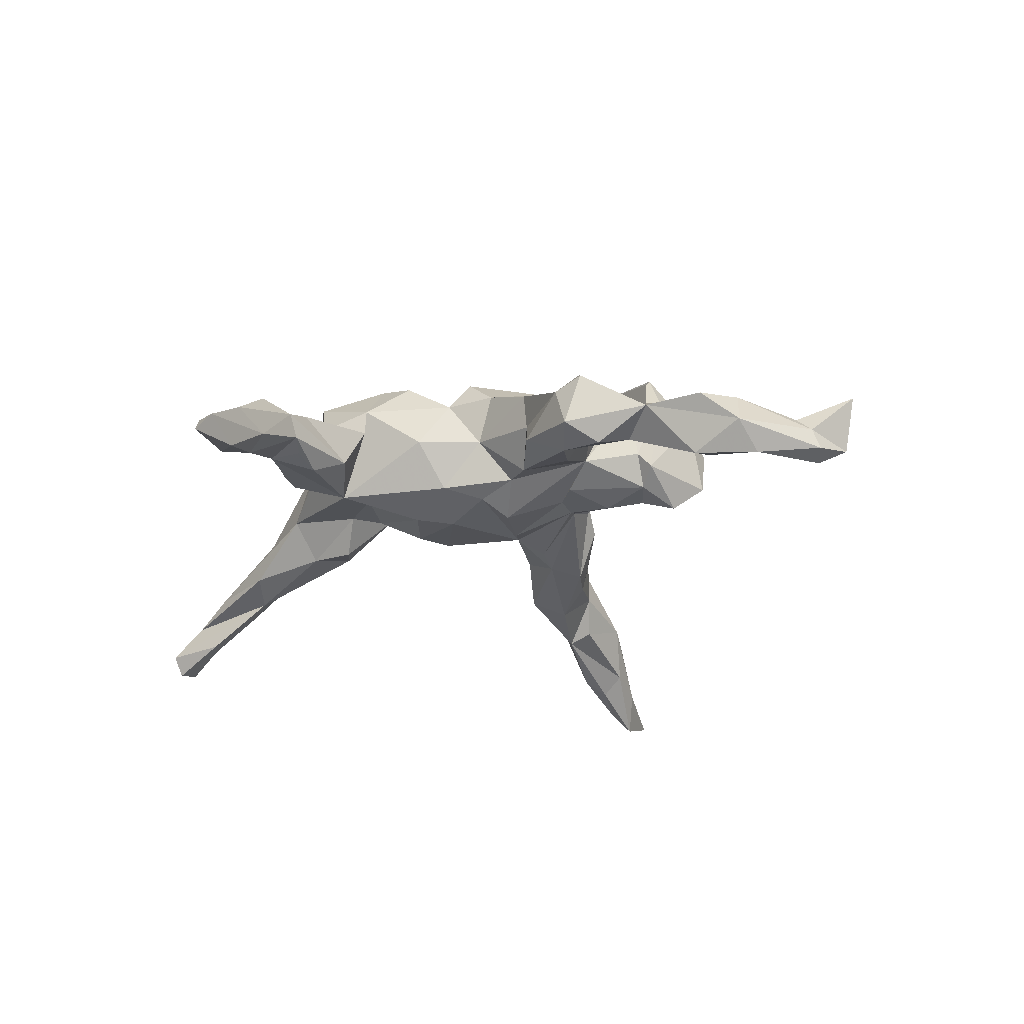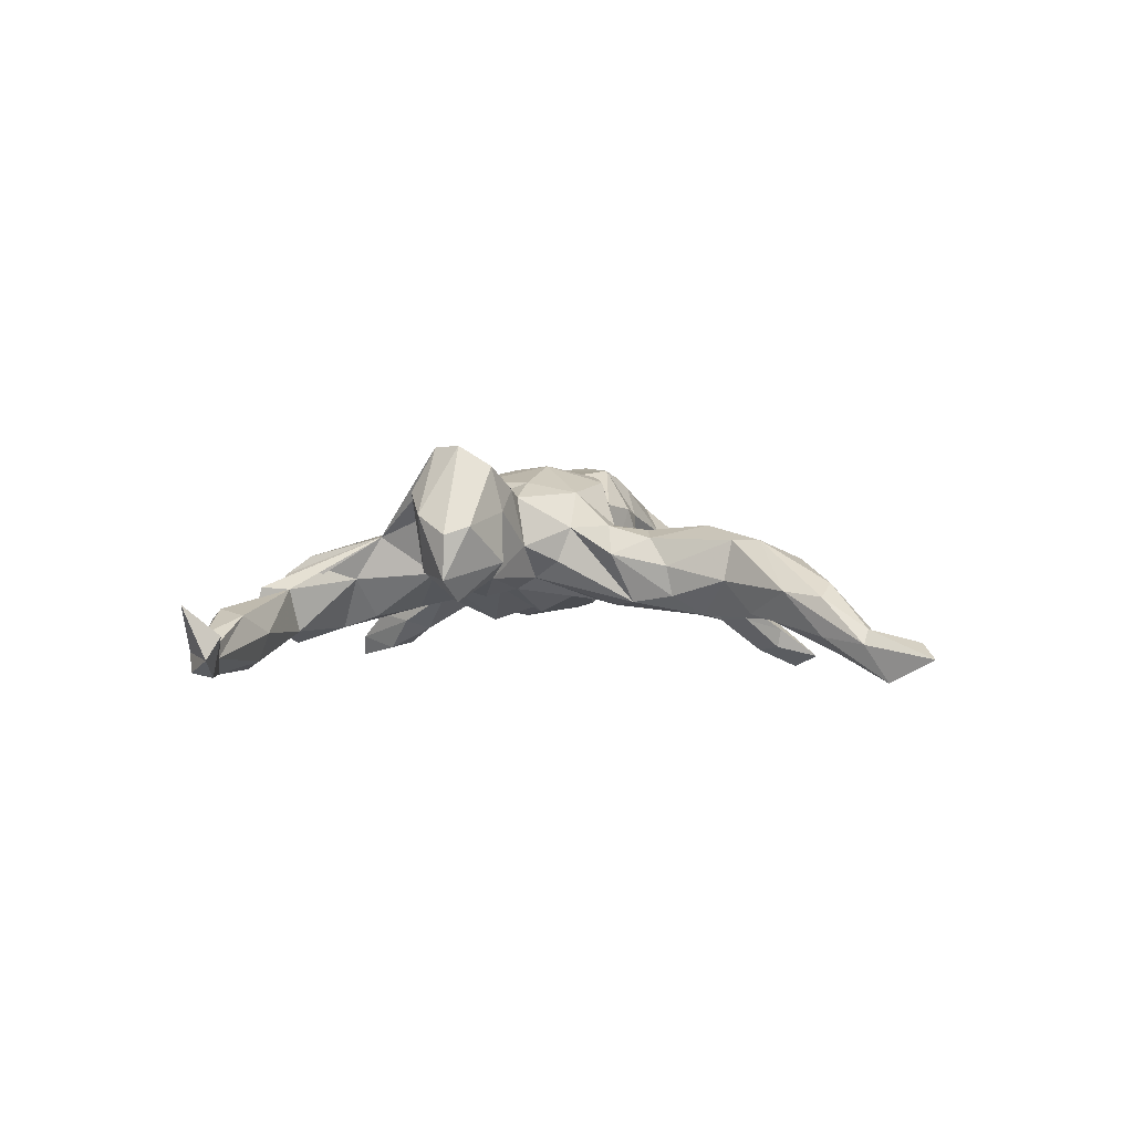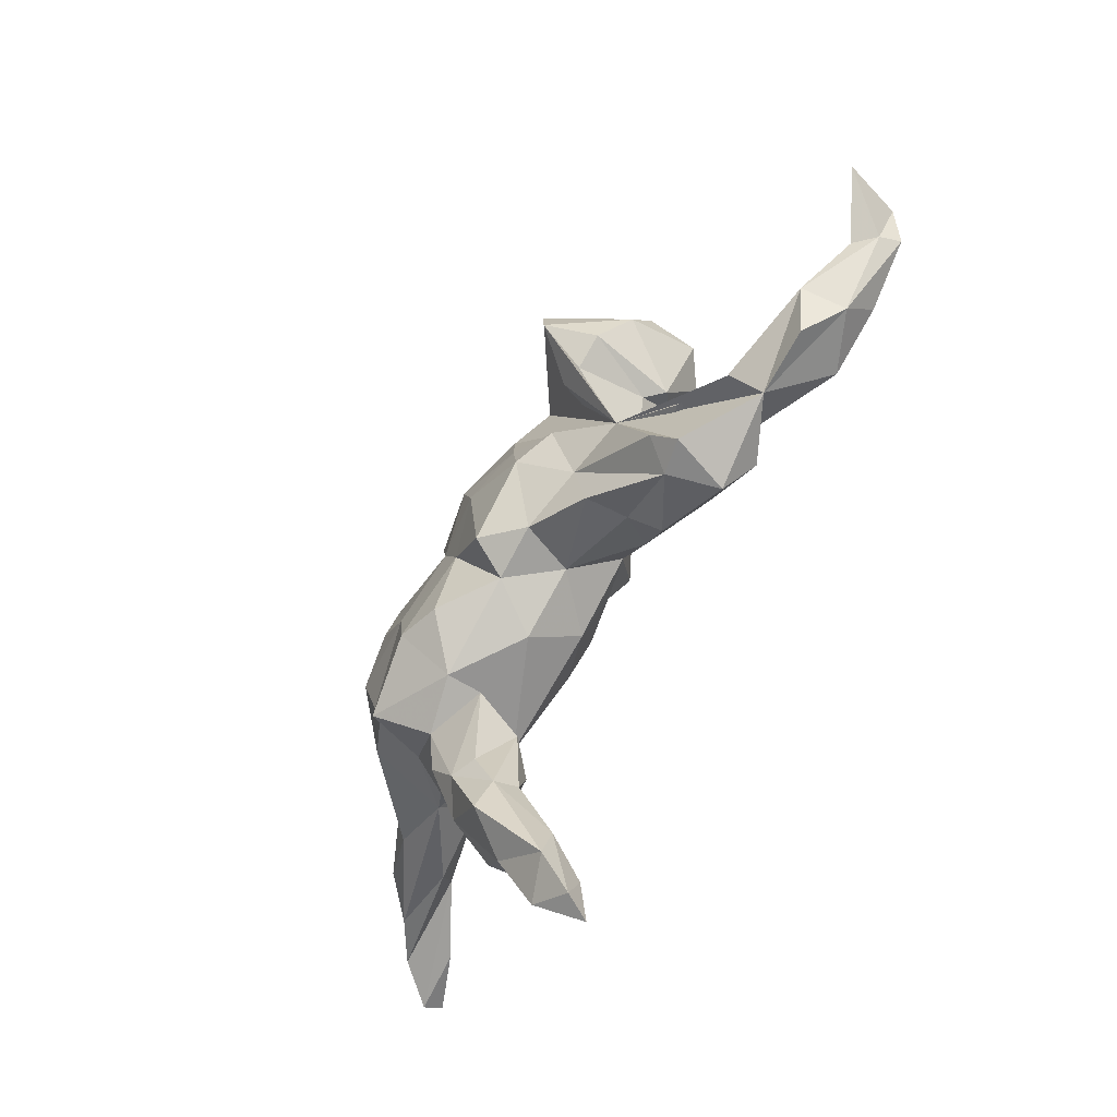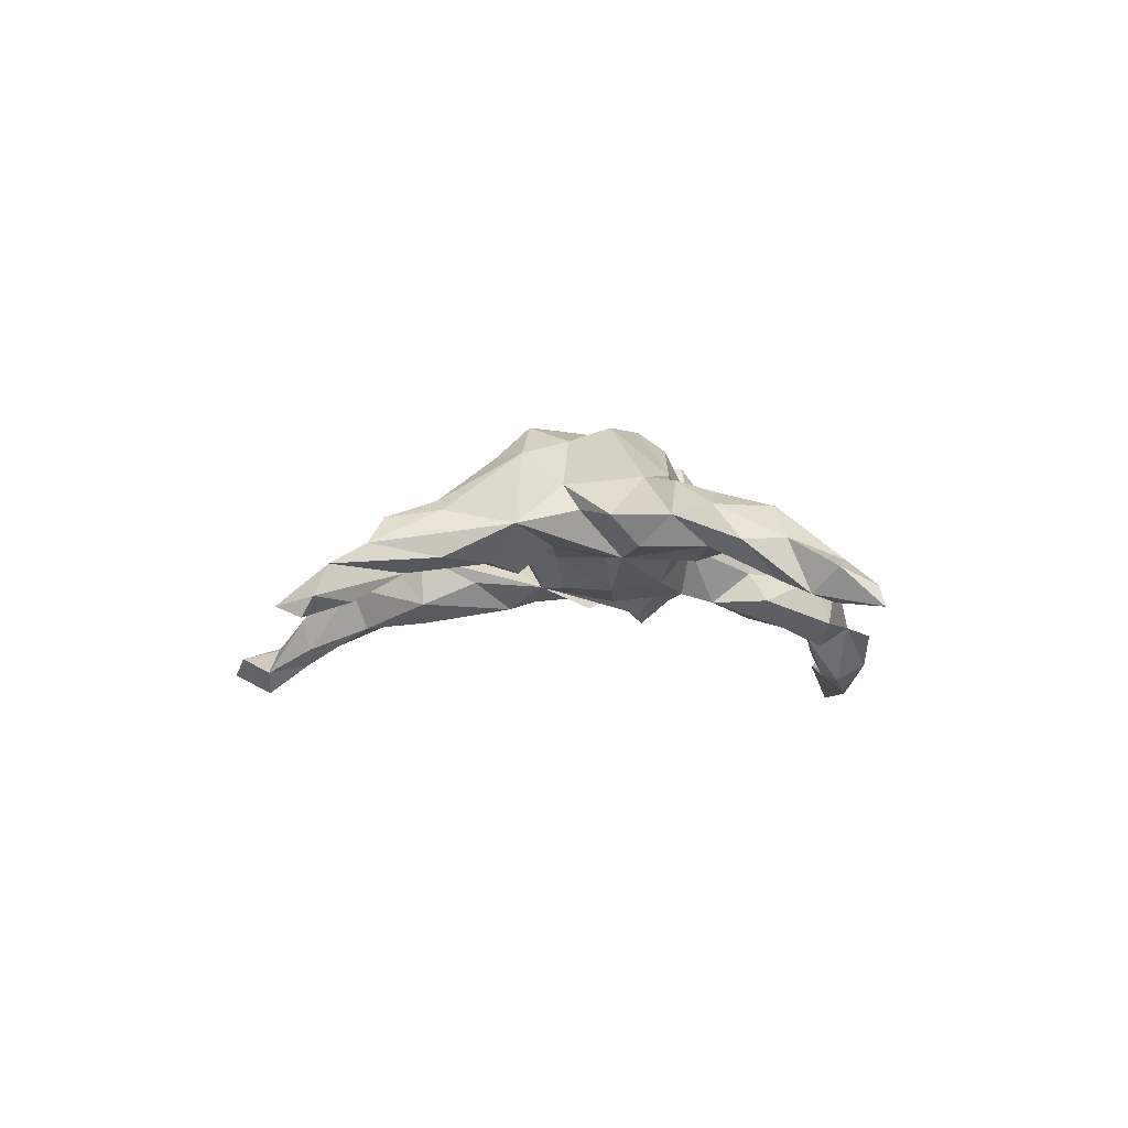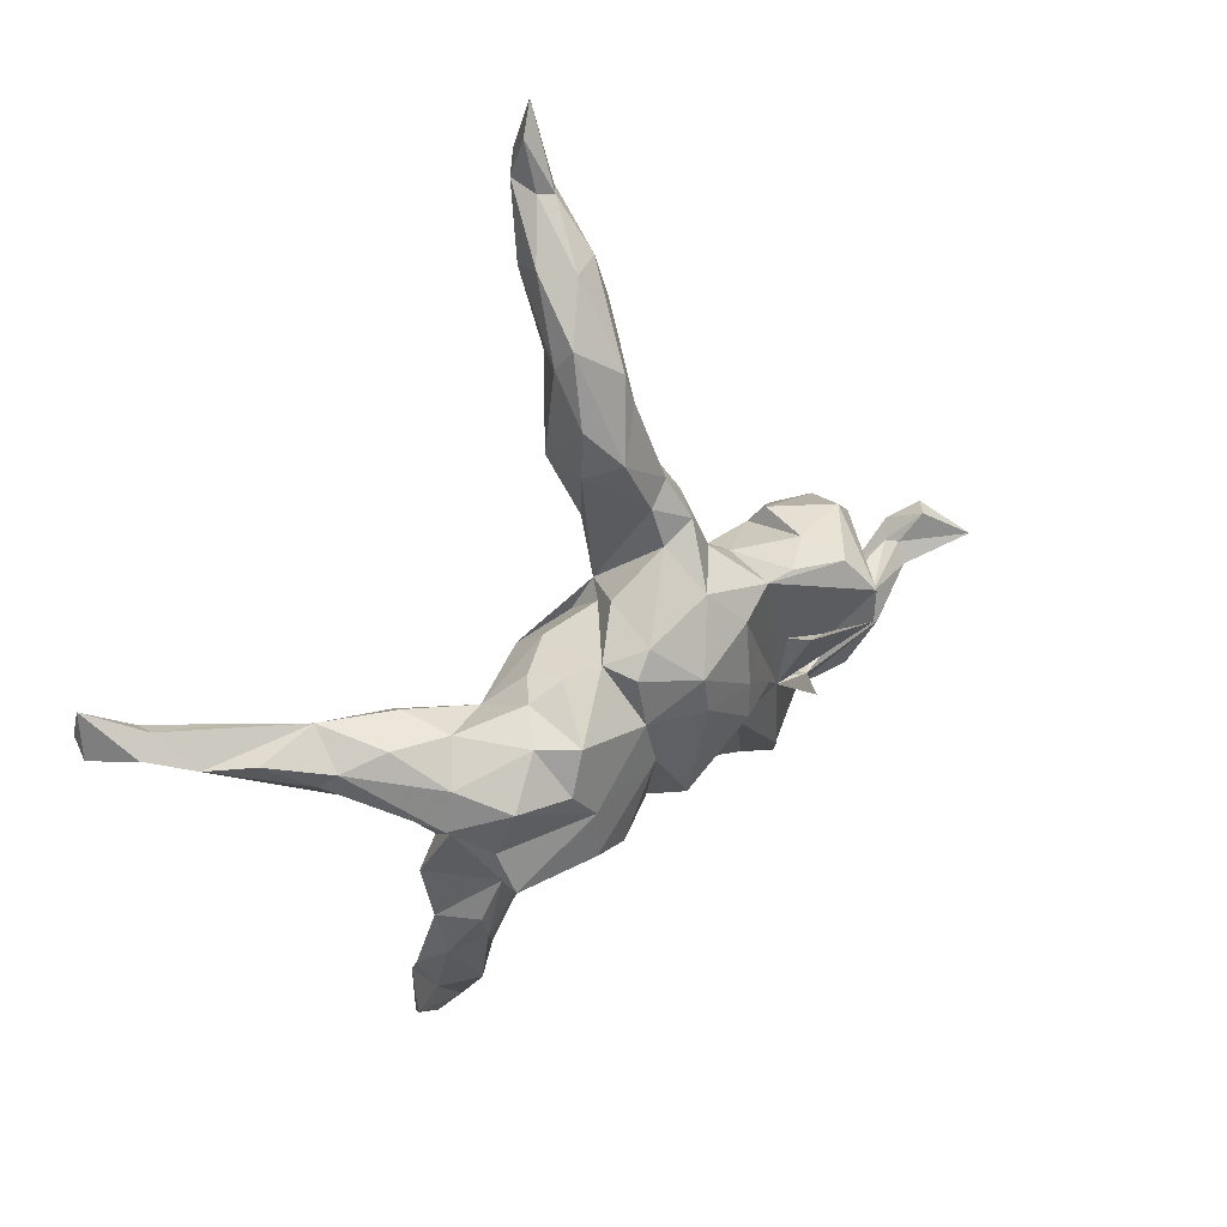
<metadata>
{"format":"obj","ext":"obj","renderer":"f3d","projection":"perspective","resolution":1024,"background":"white","views":[{"elev":-31.7,"azim":25.3,"up":"+Z"},{"elev":-0.1,"azim":129.1,"up":"+Z"},{"elev":-75.7,"azim":60.8,"up":"+Y"},{"elev":-10.7,"azim":-57.5,"up":"+Z"},{"elev":33.7,"azim":-36.6,"up":"+Y"}]}
</metadata>
<code>
v -0.01127 0.7861 -0.1924
v -0.04257 0.7642 -0.1558
v -0.01097 0.8778 -0.1492
v 0.012 0.7502 -0.1257
v 0.7543 -0.1375 -0.1737
v 0.7838 -0.06864 -0.1503
v -0.02505 0.6768 -0.1448
v 0.7088 -0.1189 -0.1501
v 0.7384 -0.1006 -0.1817
v -0.04171 0.8345 -0.1222
v 0.6481 -0.1856 -0.1814
v 0.01634 0.6674 -0.1137
v 0.6342 -0.2411 -0.136
v -0.05786 0.6456 -0.1194
v 0.553 -0.1836 -0.1607
v 0.7191 -0.1144 -0.1274
v 0.5398 -0.2245 -0.1763
v -0.00448 0.7483 -0.09915
v 0.7546 -0.06281 -0.1094
v -0.03875 0.5196 -0.08567
v 0.549 -0.1614 -0.1096
v -0.06539 0.6616 -0.06261
v 0.814 -0.09721 -0.05538
v -0.02916 0.7507 -0.1105
v 0.4696 -0.2842 -0.08529
v 0.009067 0.5114 -0.07543
v 0.7449 -0.1508 -0.1384
v 0.7152 -0.147 -0.1067
v -0.0241 0.6591 -0.01973
v 0.3675 -0.273 -0.1336
v -0.07572 0.532 -0.007198
v -0.002349 0.4012 -0.0794
v 0.02179 0.6696 -0.04371
v 0.07944 0.3008 -0.05506
v 0.62 -0.1527 -0.07727
v 0.6243 -0.2062 -0.06585
v -0.7828 0.05964 -0.1722
v -0.7797 0.08536 -0.2049
v 0.2803 -0.2369 -0.1055
v 0.1566 -0.1527 -0.06705
v 0.04291 0.2331 -0.06101
v 0.5759 -0.2815 -0.08689
v 0.4101 -0.2254 -0.1107
v 0.2598 -0.1718 -0.08439
v 0.4225 0.1436 -0.01604
v 0.0293 0.4675 -0.01625
v -0.06079 0.3666 -0.0542
v 0.03679 -0.09233 -0.06821
v 0.05489 0.3711 -0.04402
v 0.06845 -0.04032 -0.09156
v 0.3646 0.1275 -0.0541
v 0.2371 0.08227 -0.0448
v 0.04594 0.186 -0.05088
v 0.04432 0.05312 -0.07593
v -0.7812 0.1391 -0.1822
v 0.4432 -0.2188 -0.03238
v 0.242 -0.04047 -0.00334
v 0.008142 0.1389 -0.03129
v -0.6803 0.06022 -0.1677
v 0.0394 0.6017 -0.03422
v 0.1533 0.08607 -0.0315
v 0.2051 -0.2439 -0.06462
v 0.2892 0.144 -0.01165
v -0.6996 0.09343 -0.1613
v 0.1873 0.002478 -0.03271
v 0.1514 0.04475 -0.02913
v 0.3185 -0.318 -0.09961
v -0.04697 -0.05618 -0.08524
v 0.1101 -0.1116 -0.05341
v -0.02209 0.08641 -0.04608
v 0.1445 0.123 -0.01064
v -0.5977 0.08643 -0.1022
v 0.07005 0.3684 0.01069
v 0.4231 0.08439 0.1011
v 0.3223 0.06895 -0.02473
v 0.4651 -0.2696 -0.02862
v -0.02494 0.2688 -0.01553
v -0.1088 0.09962 0.001843
v -0.2701 -0.5731 -0.1532
v -0.5542 0.048 -0.1012
v -0.02405 -0.1436 -0.05472
v -0.1138 0.05316 -0.06076
v 0.3784 -0.2022 0.006808
v -0.2518 -0.5058 -0.1213
v -0.2292 -0.6751 -0.1426
v 0.352 -0.3182 -0.003943
v -0.06469 0.5701 0.02375
v -0.2483 -0.6941 -0.1822
v -0.2331 -0.5976 -0.1645
v -0.1461 -0.01009 -0.0698
v -0.6571 0.04893 -0.06585
v 0.3022 0.1788 0.01666
v 0.2934 -0.303 -0.01553
v -0.06853 0.4531 0.04919
v -0.7282 0.07269 -0.1095
v -0.699 0.1019 -0.1237
v 0.3289 0.02634 0.02965
v 0.07246 0.334 0.06171
v 0.01845 0.4766 0.05676
v 0.1511 0.181 0.01899
v -0.111 -0.09041 -0.07774
v 0.001422 0.5265 0.05657
v -0.2155 -0.6096 -0.09115
v 0.123 0.2838 0.03203
v 0.3149 -0.1725 -0.01412
v 0.3534 0.03437 -0.000423
v -0.2852 -0.6318 -0.1143
v -0.2302 -0.1858 -0.04648
v -0.3917 -0.01597 -0.06469
v -0.2007 -0.1339 -0.03534
v -0.3411 0.03269 -0.05212
v -0.2062 -0.4179 -0.04629
v 0.1393 0.2023 0.08099
v -0.2084 -0.5318 -0.1054
v -0.5319 -0.01324 -0.07637
v -0.02217 0.1363 0.02151
v 0.2086 0.1501 0.04664
v 0.3301 -0.2754 0.02965
v -0.2188 -0.3264 -0.065
v 0.2965 -0.125 0.06447
v -0.2222 -0.04281 -0.03002
v -0.3014 -0.2628 -0.04597
v 0.06172 -0.1579 0.02238
v -0.01926 0.3962 0.08519
v 0.0355 0.3011 0.07675
v -0.275 -0.0697 -0.02057
v -0.0642 0.3719 0.04041
v -0.311 -0.01968 -0.07094
v -0.2805 -0.3861 -0.05588
v 0.2968 0.1733 0.1075
v 0.1055 0.2644 0.08434
v -0.1809 -0.2726 -0.02739
v -0.2217 -0.3806 -0.05608
v -0.2835 -0.5367 -0.05628
v 0.1916 -0.213 -0.01227
v 0.05183 0.2358 0.08603
v -0.4892 0.08387 -0.02783
v -0.209 -0.4412 -0.004877
v -0.4069 -0.07855 -0.002741
v 0.1881 -0.2191 0.05845
v -0.594 0.06169 -0.01022
v 0.1997 -0.1429 0.08536
v -0.3191 -0.4707 -0.05868
v -0.05079 -0.2062 0.02698
v -0.1559 -0.2385 0.1094
v 0.2116 0.1357 0.1356
v -0.2419 0.04512 0.03058
v -0.368 0.07914 0.01176
v 0.4278 0.1496 0.06475
v 0.2204 -0.04758 0.1365
v -0.345 -0.2314 0.006114
v -0.4912 0.02741 0.03281
v -0.03674 0.1692 0.0744
v -0.5119 0.002378 0.01065
v 0.3163 0.1638 0.1884
v 0.2878 0.009867 0.1517
v -0.3309 -0.1271 0.07318
v 0.3938 0.1815 0.07988
v 0.3805 0.02937 0.1424
v -0.1538 -0.2463 0.05281
v -0.2401 -0.4939 0.008705
v -0.4213 0.05461 0.06045
v -0.3177 -0.3366 -0.000754
v -0.1882 0.1012 0.07439
v 0.2481 0.1528 0.1487
v -0.2138 0.07962 0.1124
v 0.3242 0.007072 0.1449
v -0.2111 -0.3803 0.0268
v -0.3034 -0.407 0.01205
v -0.2514 -0.3817 0.04526
v -0.3263 -0.1582 0.02546
v 0.1563 -0.06985 0.1653
v -0.1595 0.106 0.1223
v -0.3748 -0.0699 0.1284
v -0.2516 -0.2436 0.08799
v 0.349 0.05863 0.2235
v -0.3608 -0.00281 0.1284
v 0.08508 0.1708 0.1471
v 0.1538 -0.005558 0.17
v -0.3264 0.05412 0.07963
v -0.06784 0.09735 0.1811
v 0.1477 0.106 0.1653
v -0.2768 -0.321 0.06759
v -0.09391 0.1082 0.1296
v 0.09699 -0.1783 0.1087
v 0.3505 0.1157 0.225
v -0.03741 0.1357 0.1701
v 0.00617 -0.1847 0.1074
v -0.2422 0.04097 0.1649
v 0.04094 0.06536 0.2007
v -0.02693 -0.06668 0.1731
v 0.03704 -0.1562 0.1685
v 0.05507 0.001253 0.1941
v -0.1806 0.03516 0.1999
v -0.05215 0.0132 0.182
v -0.08572 -0.1905 0.1738
v -0.1565 -0.08988 0.2011
v -0.307 -0.1232 0.1561
v -0.2052 -0.03624 0.2077
v -0.1531 -0.1738 0.1969
v -0.297 -0.0348 0.1944
v -0.2847 -0.1953 0.1755
f 200 145 196
f 188 196 145
f 194 173 166
f 164 166 173
f 189 194 166
f 184 173 194
f 194 195 184
f 181 184 195
f 197 195 194
f 191 196 188
f 192 191 188
f 200 196 191
f 193 179 190
f 182 190 179
f 195 193 190
f 172 179 193
f 74 186 176
f 120 176 186
f 186 155 146
f 165 146 155
f 120 186 146
f 176 159 74
f 106 74 159
f 167 159 176
f 149 186 74
f 175 145 202
f 200 202 145
f 157 175 202
f 151 175 157
f 198 157 202
f 197 202 200
f 197 198 202
f 174 157 198
f 201 174 198
f 197 201 198
f 177 174 201
f 201 189 177
f 180 177 189
f 199 189 201
f 191 197 200
f 199 201 197
f 194 199 197
f 194 189 199
f 180 189 166
f 195 197 191
f 193 195 191
f 185 192 188
f 193 191 192
f 172 193 192
f 181 195 190
f 150 179 172
f 185 172 192
f 57 44 40
f 39 40 44
f 69 57 40
f 105 39 44
f 62 40 39
f 47 20 32
f 46 32 20
f 41 47 32
f 31 20 47
f 34 41 32
f 77 47 41
f 71 41 34
f 55 64 38
f 59 38 64
f 37 55 38
f 96 64 55
f 37 38 59
f 80 37 59
f 72 59 64
f 95 55 37
f 96 55 95
f 23 6 19
f 9 19 6
f 16 23 19
f 27 6 23
f 8 19 9
f 5 9 6
f 79 84 89
f 114 89 84
f 88 79 89
f 143 84 79
f 112 114 84
f 85 89 114
f 109 115 80
f 95 80 115
f 107 79 88
f 85 107 88
f 134 79 107
f 85 88 89
f 103 107 85
f 137 80 72
f 59 72 80
f 95 37 80
f 72 64 96
f 137 72 96
f 91 96 95
f 137 96 91
f 17 15 11
f 8 11 15
f 13 17 11
f 43 15 17
f 113 146 117
f 165 117 146
f 178 113 131
f 104 131 113
f 136 178 131
f 146 113 178
f 183 163 169
f 143 169 163
f 170 183 169
f 175 163 183
f 175 151 163
f 122 163 151
f 170 161 138
f 103 138 161
f 168 170 138
f 169 161 170
f 139 157 174
f 154 139 174
f 150 142 120
f 118 120 142
f 172 142 150
f 185 142 172
f 156 120 57
f 105 57 120
f 167 156 57
f 176 120 156
f 179 150 120
f 182 120 146
f 182 146 178
f 190 182 178
f 179 120 182
f 167 57 97
f 75 97 57
f 159 167 97
f 176 156 167
f 130 117 165
f 63 117 130
f 155 130 165
f 106 159 97
f 158 130 155
f 186 149 158
f 45 158 149
f 155 186 158
f 175 183 170
f 177 152 174
f 154 174 152
f 162 152 177
f 137 152 162
f 180 162 177
f 132 168 138
f 160 170 168
f 157 171 151
f 108 151 171
f 139 171 157
f 148 162 180
f 18 4 3
f 1 3 4
f 10 18 3
f 33 4 18
f 12 1 4
f 10 2 24
f 22 24 2
f 12 7 1
f 2 1 7
f 20 7 12
f 60 12 4
f 14 2 7
f 20 14 7
f 22 2 14
f 10 1 2
f 3 1 10
f 5 6 27
f 28 27 23
f 8 16 19
f 28 23 16
f 35 28 16
f 35 16 8
f 36 27 28
f 36 28 35
f 21 35 8
f 13 27 36
f 27 13 5
f 11 5 13
f 15 21 8
f 56 35 21
f 43 21 15
f 9 5 11
f 56 21 43
f 25 17 13
f 42 25 13
f 25 43 17
f 30 43 25
f 18 10 24
f 29 18 24
f 29 24 22
f 87 29 22
f 33 18 29
f 60 4 33
f 26 12 60
f 31 14 20
f 26 20 12
f 46 20 26
f 11 8 9
f 31 22 14
f 187 190 178
f 163 129 143
f 84 143 129
f 122 129 163
f 139 126 108
f 110 108 126
f 171 139 108
f 109 126 139
f 45 149 74
f 141 91 154
f 139 154 91
f 152 141 154
f 137 91 141
f 79 134 143
f 169 143 134
f 137 141 152
f 114 138 103
f 134 103 161
f 107 103 134
f 169 134 161
f 108 122 151
f 148 137 162
f 138 112 132
f 119 132 112
f 114 112 138
f 160 168 132
f 111 137 148
f 147 148 180
f 108 132 119
f 133 119 112
f 108 160 132
f 145 160 108
f 144 145 108
f 175 160 145
f 136 187 178
f 181 190 187
f 153 187 136
f 140 142 185
f 184 181 187
f 153 184 187
f 123 185 188
f 78 173 184
f 78 164 173
f 147 166 164
f 144 188 145
f 147 180 166
f 170 160 175
f 125 136 131
f 93 142 140
f 123 140 185
f 58 153 136
f 116 184 153
f 135 140 123
f 58 116 153
f 78 184 116
f 144 123 188
f 147 164 78
f 70 78 116
f 81 123 144
f 81 144 108
f 111 148 147
f 82 147 78
f 77 127 47
f 94 47 127
f 58 127 77
f 58 77 41
f 53 58 41
f 61 58 53
f 58 61 54
f 66 54 61
f 66 58 54
f 106 51 45
f 92 45 51
f 74 106 45
f 75 51 106
f 63 51 75
f 52 63 75
f 92 51 63
f 91 95 115
f 87 102 29
f 33 29 102
f 124 102 87
f 98 73 99
f 46 99 73
f 124 98 99
f 104 73 98
f 99 60 102
f 33 102 60
f 124 99 102
f 46 60 99
f 26 60 46
f 25 76 120
f 56 120 76
f 86 25 120
f 67 25 86
f 118 86 120
f 105 56 43
f 39 105 43
f 83 56 105
f 120 83 105
f 120 56 83
f 65 52 75
f 61 63 52
f 57 65 75
f 66 52 65
f 56 76 25
f 36 56 25
f 97 75 106
f 158 45 92
f 130 92 63
f 158 92 130
f 35 56 36
f 42 36 25
f 139 91 115
f 66 57 50
f 69 50 57
f 58 66 50
f 65 57 66
f 48 58 50
f 52 66 61
f 48 50 69
f 81 48 69
f 123 69 40
f 93 135 62
f 40 62 135
f 67 93 62
f 140 135 93
f 123 40 135
f 58 70 116
f 82 70 58
f 68 58 48
f 81 68 48
f 82 58 68
f 78 70 82
f 90 82 68
f 101 68 81
f 101 90 68
f 121 82 90
f 121 90 101
f 108 101 81
f 110 101 108
f 129 108 119
f 80 137 111
f 128 126 109
f 115 109 139
f 111 128 109
f 147 126 128
f 129 122 108
f 129 119 133
f 112 129 133
f 84 129 112
f 109 80 111
f 85 114 103
f 147 128 111
f 49 46 73
f 73 104 49
f 34 49 104
f 113 34 104
f 100 34 113
f 71 34 100
f 117 100 113
f 117 71 100
f 117 63 71
f 61 71 63
f 53 71 61
f 131 104 98
f 142 93 118
f 86 118 93
f 98 125 131
f 58 136 125
f 125 98 124
f 127 125 124
f 124 87 94
f 31 94 87
f 127 124 94
f 67 86 93
f 44 57 105
f 30 25 67
f 31 87 22
f 53 41 71
f 39 67 62
f 30 67 39
f 47 94 31
f 32 46 49
f 42 13 36
f 39 43 30
f 34 32 49
f 58 125 127
f 110 121 101
f 123 81 69
f 121 110 126
f 147 121 126
f 147 82 121

</code>
